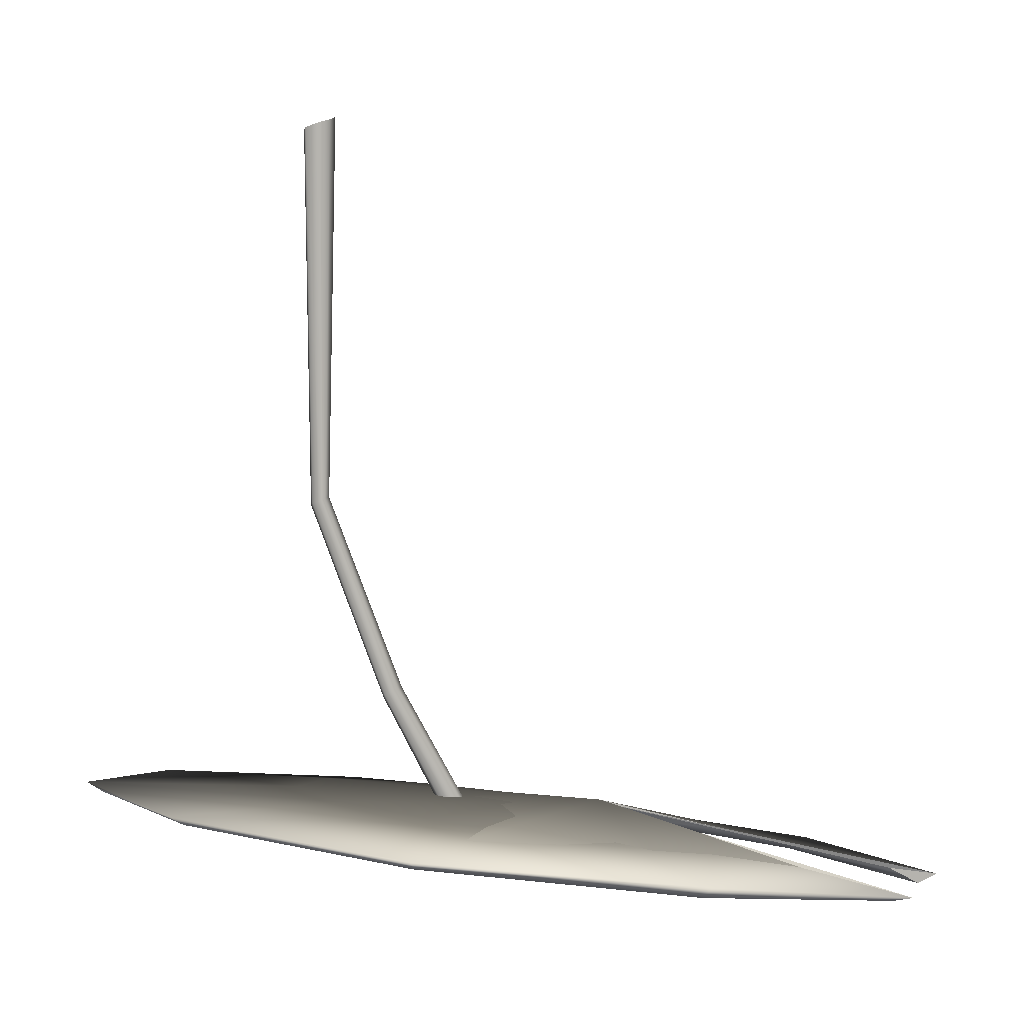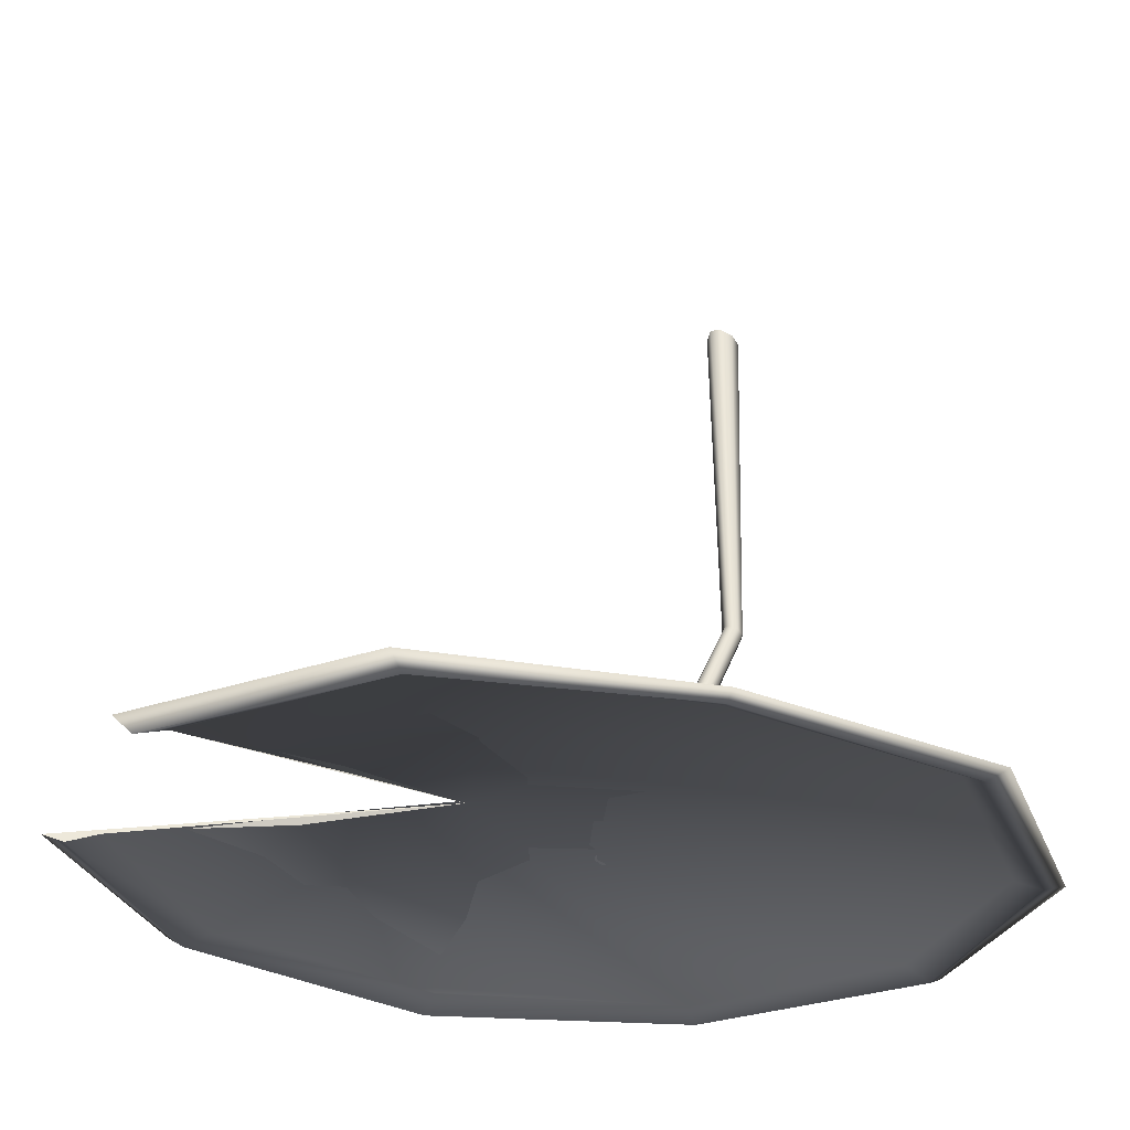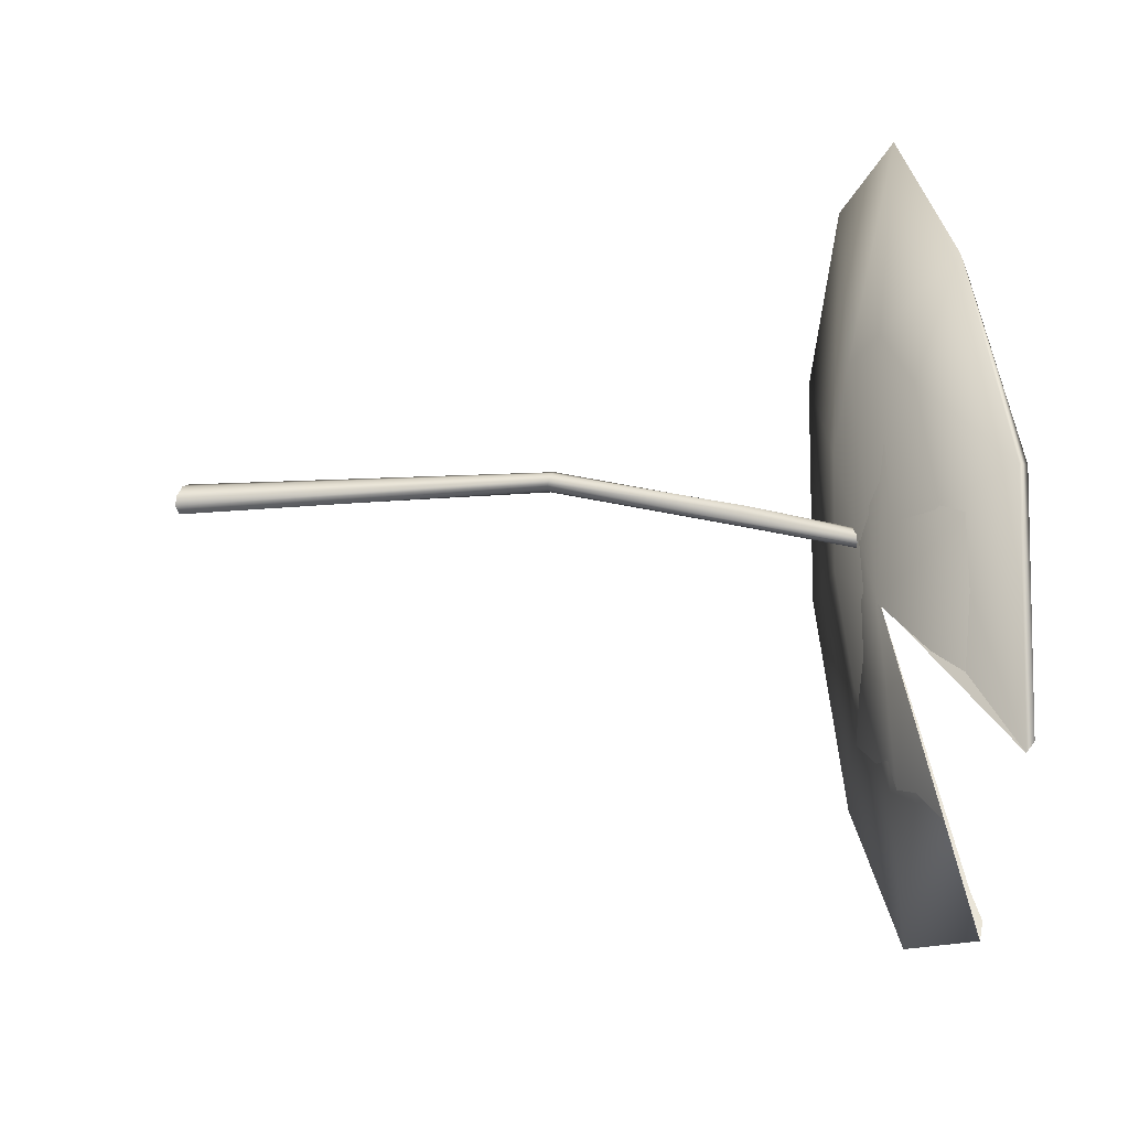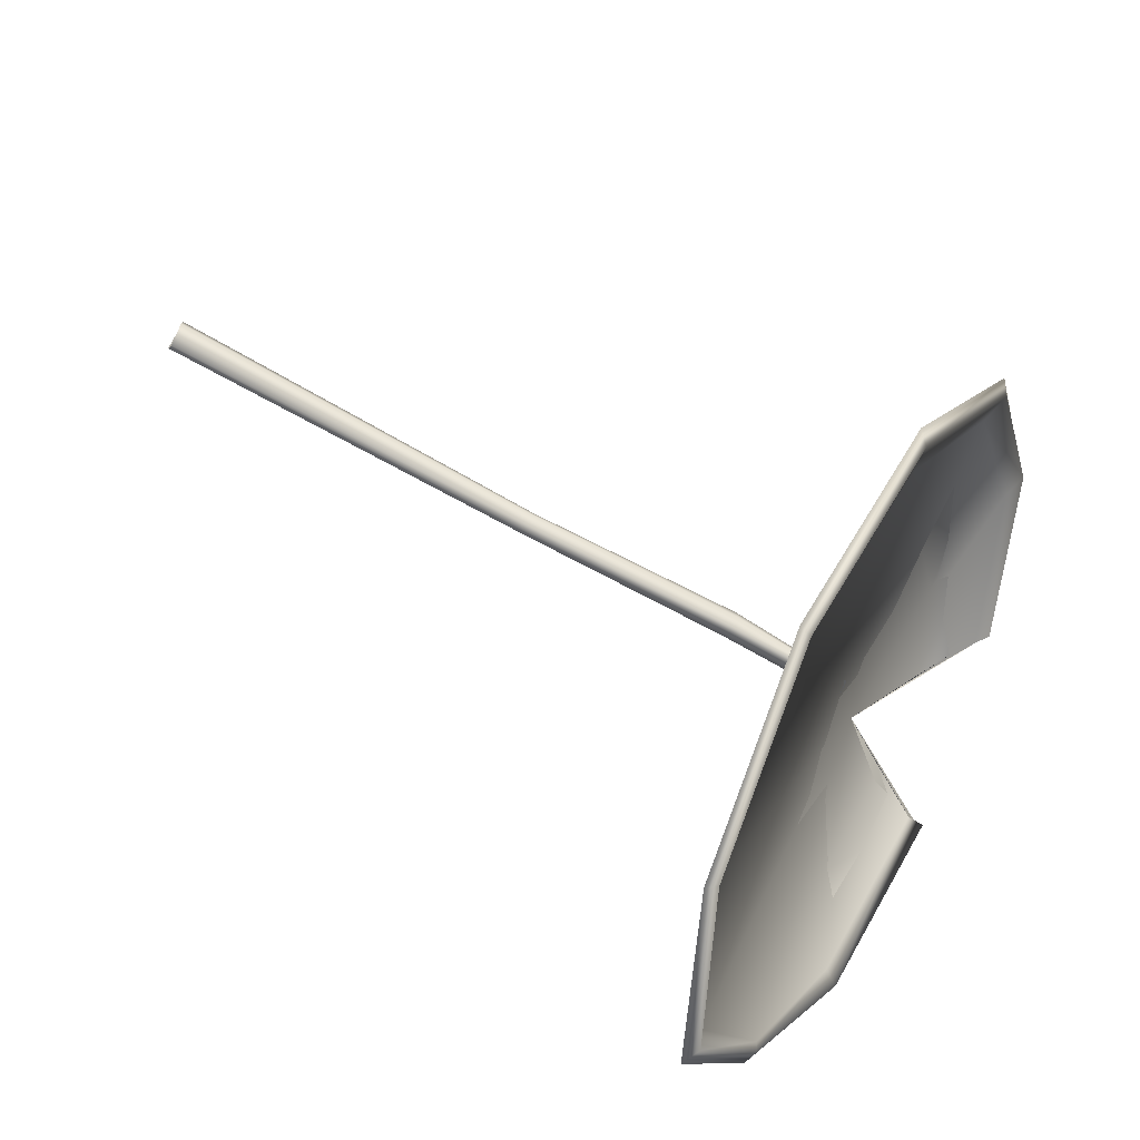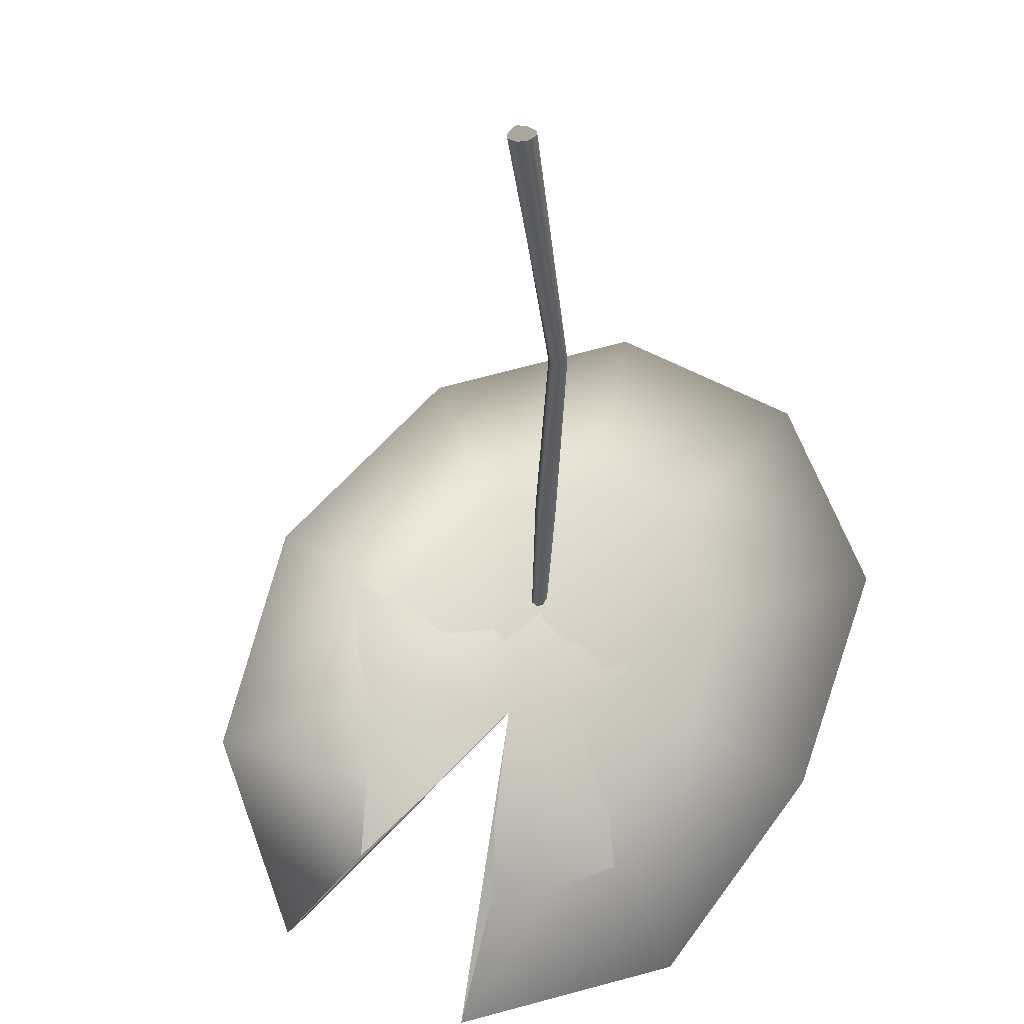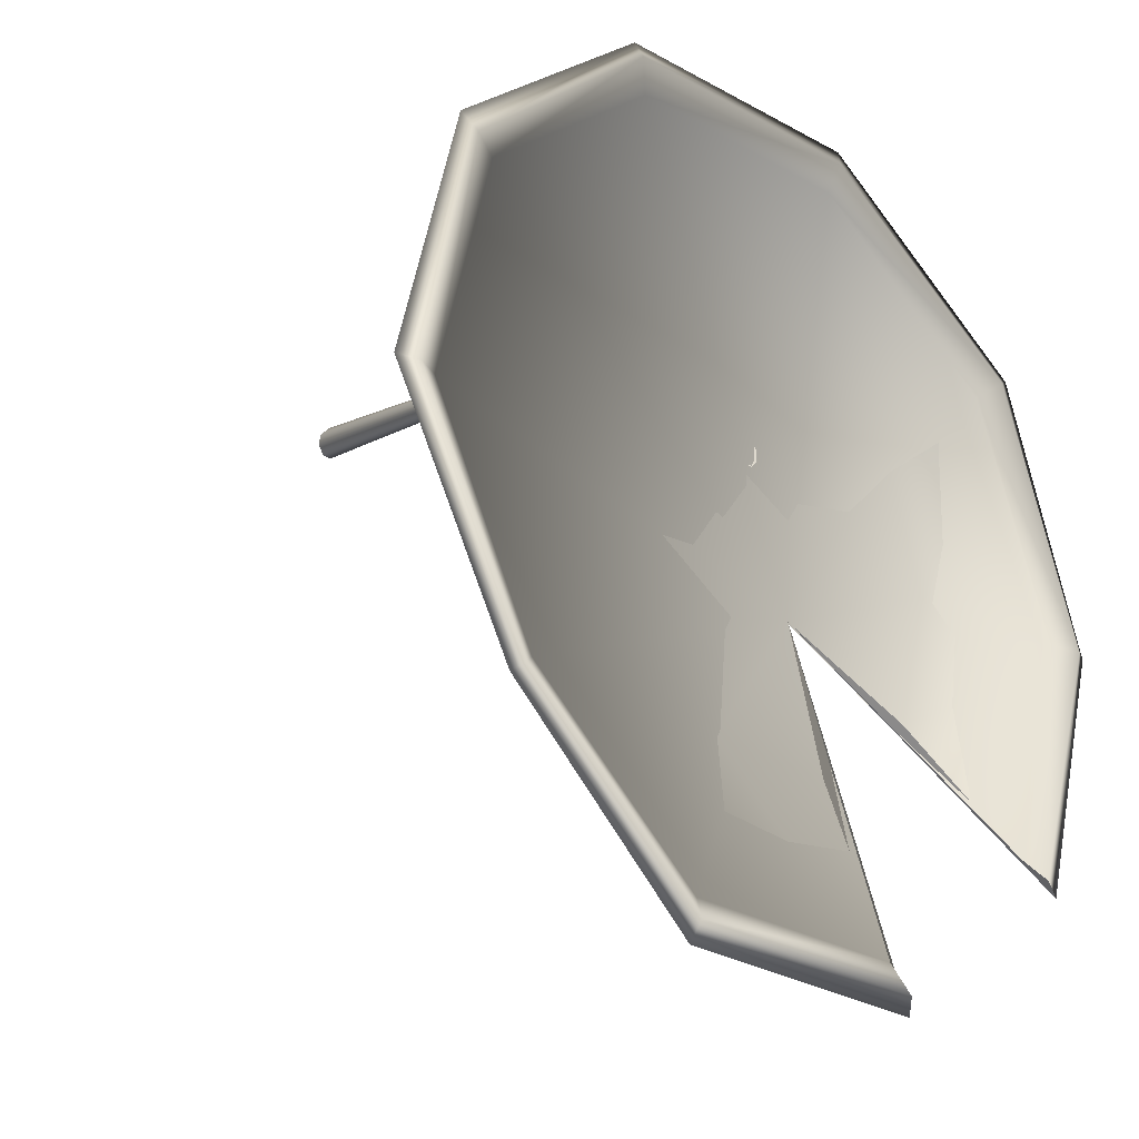
<metadata>
{"format":"obj","ext":"obj","renderer":"f3d","projection":"perspective","resolution":1024,"background":"white","views":[{"elev":6.5,"azim":-103.5,"up":"+Z"},{"elev":-40.2,"azim":38.7,"up":"+Z"},{"elev":-79.6,"azim":93.9,"up":"+Y"},{"elev":65.8,"azim":122.0,"up":"+Y"},{"elev":-32.9,"azim":7.5,"up":"+Y"},{"elev":-8.8,"azim":148.2,"up":"+Y"}]}
</metadata>
<code>
v 111 -40 -211
v 82 -128 -222
v -39 -105 -190
v 83 38 -198
v 111 -40 -211
v -39 -105 -190
v 16 74 -187
v 83 38 -198
v -39 -105 -190
v -65 53 -183
v 16 74 -187
v -39 -105 -190
v -130 -15 -185
v -65 53 -183
v -39 -105 -190
v -153 -106 -196
v -130 -15 -185
v -39 -105 -190
v -126 -185 -209
v -153 -106 -196
v -39 -105 -190
v 23 -201 -225
v -58 -221 -220
v -39 -105 -190
v 82 -128 -222
v 23 -201 -225
v -39 -105 -190
v 118 -37 -215
v 85 -130 -224
v 82 -128 -222
v 111 -40 -211
v 118 -37 -215
v 82 -128 -222
v 90 45 -201
v 118 -37 -215
v 111 -40 -211
v 83 38 -198
v 90 45 -201
v 111 -40 -211
v 18 87 -189
v 90 45 -201
v 83 38 -198
v 16 74 -187
v 18 87 -189
v 83 38 -198
v -70 64 -184
v 18 87 -189
v 16 74 -187
v -65 53 -183
v -70 64 -184
v 16 74 -187
v -140 -9 -188
v -70 64 -184
v -65 53 -183
v -130 -15 -185
v -140 -9 -188
v -65 53 -183
v -165 -108 -198
v -140 -9 -188
v -130 -15 -185
v -153 -106 -196
v -165 -108 -198
v -130 -15 -185
v -135 -192 -212
v -165 -108 -198
v -153 -106 -196
v -126 -185 -209
v -135 -192 -212
v -153 -106 -196
v 25 -208 -231
v -62 -232 -226
v -58 -221 -220
v 23 -201 -225
v 25 -208 -231
v -58 -221 -220
v 85 -130 -224
v 25 -208 -231
v 23 -201 -225
v 82 -128 -222
v 85 -130 -224
v 23 -201 -225
v 126 -35 -212
v 90 -133 -222
v 85 -130 -224
v 118 -37 -215
v 126 -35 -212
v 85 -130 -224
v 95 52 -198
v 126 -35 -212
v 118 -37 -215
v 90 45 -201
v 95 52 -198
v 118 -37 -215
v 19 93 -185
v 95 52 -198
v 90 45 -201
v 18 87 -189
v 19 93 -185
v 90 45 -201
v -72 70 -180
v 19 93 -185
v 18 87 -189
v -70 64 -184
v -72 70 -180
v 18 87 -189
v -145 -7 -184
v -72 70 -180
v -70 64 -184
v -140 -9 -188
v -145 -7 -184
v -70 64 -184
v -171 -110 -193
v -145 -7 -184
v -140 -9 -188
v -165 -108 -198
v -171 -110 -193
v -140 -9 -188
v -140 -198 -210
v -171 -110 -193
v -165 -108 -198
v -135 -192 -212
v -140 -198 -210
v -165 -108 -198
v 27 -216 -227
v -64 -239 -222
v -62 -232 -226
v 25 -208 -231
v 27 -216 -227
v -62 -232 -226
v 90 -133 -222
v 27 -216 -227
v 25 -208 -231
v 85 -130 -224
v 90 -133 -222
v 25 -208 -231
v 55 -55 -201
v 42 -108 -207
v 90 -133 -222
v 126 -35 -212
v 55 -55 -201
v 90 -133 -222
v 39 -9 -193
v 55 -55 -201
v 126 -35 -212
v 95 52 -198
v 39 -9 -193
v 126 -35 -212
v 0 11 -187
v 39 -9 -193
v 95 52 -198
v 19 93 -185
v 0 11 -187
v 95 52 -198
v -46 0 -184
v 0 11 -187
v 19 93 -185
v -72 70 -180
v -46 0 -184
v 19 93 -185
v -86 -39 -186
v -46 0 -184
v -72 70 -180
v -145 -7 -184
v -86 -39 -186
v -72 70 -180
v -97 -93 -192
v -86 -39 -186
v -145 -7 -184
v -171 -110 -193
v -97 -93 -192
v -145 -7 -184
v -81 -139 -200
v -97 -93 -192
v -171 -110 -193
v -140 -198 -210
v -81 -139 -200
v -171 -110 -193
v 4 -148 -209
v -42 -160 -206
v -64 -239 -222
v 27 -216 -227
v 4 -148 -209
v -64 -239 -222
v 42 -108 -207
v 4 -148 -209
v 27 -216 -227
v 90 -133 -222
v 42 -108 -207
v 27 -216 -227
v 42 -108 -207
v 55 -55 -201
v -39 -105 -191
v 55 -55 -201
v 39 -9 -193
v -39 -105 -191
v 39 -9 -193
v 0 11 -187
v -39 -105 -191
v 0 11 -187
v -46 0 -184
v -39 -105 -191
v -46 0 -184
v -86 -39 -186
v -39 -105 -191
v -86 -39 -186
v -97 -93 -192
v -39 -105 -191
v -97 -93 -192
v -81 -139 -200
v -39 -105 -191
v -42 -160 -206
v 4 -148 -209
v -39 -105 -191
v 4 -148 -209
v 42 -108 -207
v -39 -105 -191
v -64 -239 -222
v -42 -160 -206
v -39 -105 -191
v -58 -221 -220
v -62 -232 -226
v -64 -239 -222
v -58 -221 -220
v -64 -239 -222
v -39 -105 -191
v -39 -105 -190
v -58 -221 -220
v -39 -105 -191
v -39 -105 -191
v -81 -139 -200
v -140 -198 -210
v -140 -198 -210
v -135 -192 -212
v -126 -185 -209
v -140 -198 -210
v -126 -185 -209
v -39 -105 -191
v -26 -52 -189
v -28 -50 -189
v -25 -47 -188
v -28 -50 -189
v -28 -46 -189
v -25 -47 -188
v -28 -46 -189
v -26 -42 -188
v -25 -47 -188
v -26 -42 -188
v -23 -41 -188
v -25 -47 -188
v -23 -41 -188
v -21 -43 -188
v -25 -47 -188
v -21 -43 -188
v -21 -48 -188
v -25 -47 -188
v -21 -48 -188
v -23 -51 -189
v -25 -47 -188
v -23 -51 -189
v -26 -52 -189
v -25 -47 -188
v -18 -29 -145
v -20 -27 -145
v -26 -52 -189
v -20 -27 -145
v -28 -50 -189
v -26 -52 -189
v -20 -27 -145
v -21 -24 -146
v -28 -50 -189
v -21 -24 -146
v -28 -46 -189
v -28 -50 -189
v -21 -24 -146
v -19 -22 -148
v -28 -46 -189
v -19 -22 -148
v -26 -42 -188
v -28 -46 -189
v -19 -22 -148
v -15 -22 -149
v -26 -42 -188
v -15 -22 -149
v -23 -41 -188
v -26 -42 -188
v -15 -22 -149
v -13 -24 -148
v -23 -41 -188
v -13 -24 -148
v -21 -43 -188
v -23 -41 -188
v -13 -24 -148
v -12 -27 -147
v -21 -43 -188
v -12 -27 -147
v -21 -48 -188
v -21 -43 -188
v -12 -27 -147
v -14 -29 -146
v -21 -48 -188
v -14 -29 -146
v -23 -51 -189
v -21 -48 -188
v -14 -29 -146
v -18 -29 -145
v -23 -51 -189
v -18 -29 -145
v -26 -52 -189
v -23 -51 -189
v -2 -3 -70
v -5 -1 -70
v -18 -29 -145
v -5 -1 -70
v -20 -27 -145
v -18 -29 -145
v -5 -1 -70
v -6 1 -71
v -20 -27 -145
v -6 1 -71
v -21 -24 -146
v -20 -27 -145
v -6 1 -71
v -4 4 -72
v -21 -24 -146
v -4 4 -72
v -19 -22 -148
v -21 -24 -146
v -4 4 -72
v 0 4 -73
v -19 -22 -148
v 0 4 -73
v -15 -22 -149
v -19 -22 -148
v 0 4 -73
v 2 2 -73
v -15 -22 -149
v 2 2 -73
v -13 -24 -148
v -15 -22 -149
v 2 2 -73
v 2 -1 -72
v -13 -24 -148
v 2 -1 -72
v -12 -27 -147
v -13 -24 -148
v 2 -1 -72
v 0 -3 -71
v -12 -27 -147
v 0 -3 -71
v -14 -29 -146
v -12 -27 -147
v 0 -3 -71
v -2 -3 -70
v -14 -29 -146
v -2 -3 -70
v -18 -29 -145
v -14 -29 -146
v 0 -7 80
v -4 -4 79
v -2 -3 -70
v -4 -4 79
v -5 -1 -70
v -2 -3 -70
v -4 -4 79
v -4 0 78
v -5 -1 -70
v -4 0 78
v -6 1 -71
v -5 -1 -70
v -4 0 78
v -1 5 76
v -6 1 -71
v -1 5 76
v -4 4 -72
v -6 1 -71
v -1 5 76
v 3 5 75
v -4 4 -72
v 3 5 75
v 0 4 -73
v -4 4 -72
v 3 5 75
v 7 2 75
v 0 4 -73
v 7 2 75
v 2 2 -73
v 0 4 -73
v 7 2 75
v 7 -2 77
v 2 2 -73
v 7 -2 77
v 2 -1 -72
v 2 2 -73
v 7 -2 77
v 4 -6 79
v 2 -1 -72
v 4 -6 79
v 0 -3 -71
v 2 -1 -72
v 4 -6 79
v 0 -7 80
v 0 -3 -71
v 0 -7 80
v -2 -3 -70
v 0 -3 -71
v -4 -4 79
v 0 -7 80
v 1 0 77
v -4 0 78
v -4 -4 79
v 1 0 77
v -1 5 76
v -4 0 78
v 1 0 77
v 3 5 75
v -1 5 76
v 1 0 77
v 7 2 75
v 3 5 75
v 1 0 77
v 7 -2 77
v 7 2 75
v 1 0 77
v 4 -6 79
v 7 -2 77
v 1 0 77
v 0 -7 80
v 4 -6 79
v 1 0 77
f 1 2 3
f 4 5 6
f 7 8 9
f 10 11 12
f 13 14 15
f 16 17 18
f 19 20 21
f 22 23 24
f 25 26 27
f 28 29 30
f 31 32 33
f 34 35 36
f 37 38 39
f 40 41 42
f 43 44 45
f 46 47 48
f 49 50 51
f 52 53 54
f 55 56 57
f 58 59 60
f 61 62 63
f 64 65 66
f 67 68 69
f 70 71 72
f 73 74 75
f 76 77 78
f 79 80 81
f 82 83 84
f 85 86 87
f 88 89 90
f 91 92 93
f 94 95 96
f 97 98 99
f 100 101 102
f 103 104 105
f 106 107 108
f 109 110 111
f 112 113 114
f 115 116 117
f 118 119 120
f 121 122 123
f 124 125 126
f 127 128 129
f 130 131 132
f 133 134 135
f 136 137 138
f 139 140 141
f 142 143 144
f 145 146 147
f 148 149 150
f 151 152 153
f 154 155 156
f 157 158 159
f 160 161 162
f 163 164 165
f 166 167 168
f 169 170 171
f 172 173 174
f 175 176 177
f 178 179 180
f 181 182 183
f 184 185 186
f 187 188 189
f 190 191 192
f 193 194 195
f 196 197 198
f 199 200 201
f 202 203 204
f 205 206 207
f 208 209 210
f 211 212 213
f 214 215 216
f 217 218 219
f 220 221 222
f 223 224 225
f 226 227 228
f 229 230 231
f 232 233 234
f 235 236 237
f 238 239 240
f 241 242 243
f 244 245 246
f 247 248 249
f 250 251 252
f 253 254 255
f 256 257 258
f 259 260 261
f 262 263 264
f 265 266 267
f 268 269 270
f 271 272 273
f 274 275 276
f 277 278 279
f 280 281 282
f 283 284 285
f 286 287 288
f 289 290 291
f 292 293 294
f 295 296 297
f 298 299 300
f 301 302 303
f 304 305 306
f 307 308 309
f 310 311 312
f 313 314 315
f 316 317 318
f 319 320 321
f 322 323 324
f 325 326 327
f 328 329 330
f 331 332 333
f 334 335 336
f 337 338 339
f 340 341 342
f 343 344 345
f 346 347 348
f 349 350 351
f 352 353 354
f 355 356 357
f 358 359 360
f 361 362 363
f 364 365 366
f 367 368 369
f 370 371 372
f 373 374 375
f 376 377 378
f 379 380 381
f 382 383 384
f 385 386 387
f 388 389 390
f 391 392 393
f 394 395 396
f 397 398 399
f 400 401 402
f 403 404 405
f 406 407 408
f 409 410 411
f 412 413 414
f 415 416 417
f 418 419 420
f 421 422 423
f 424 425 426
f 427 428 429

</code>
